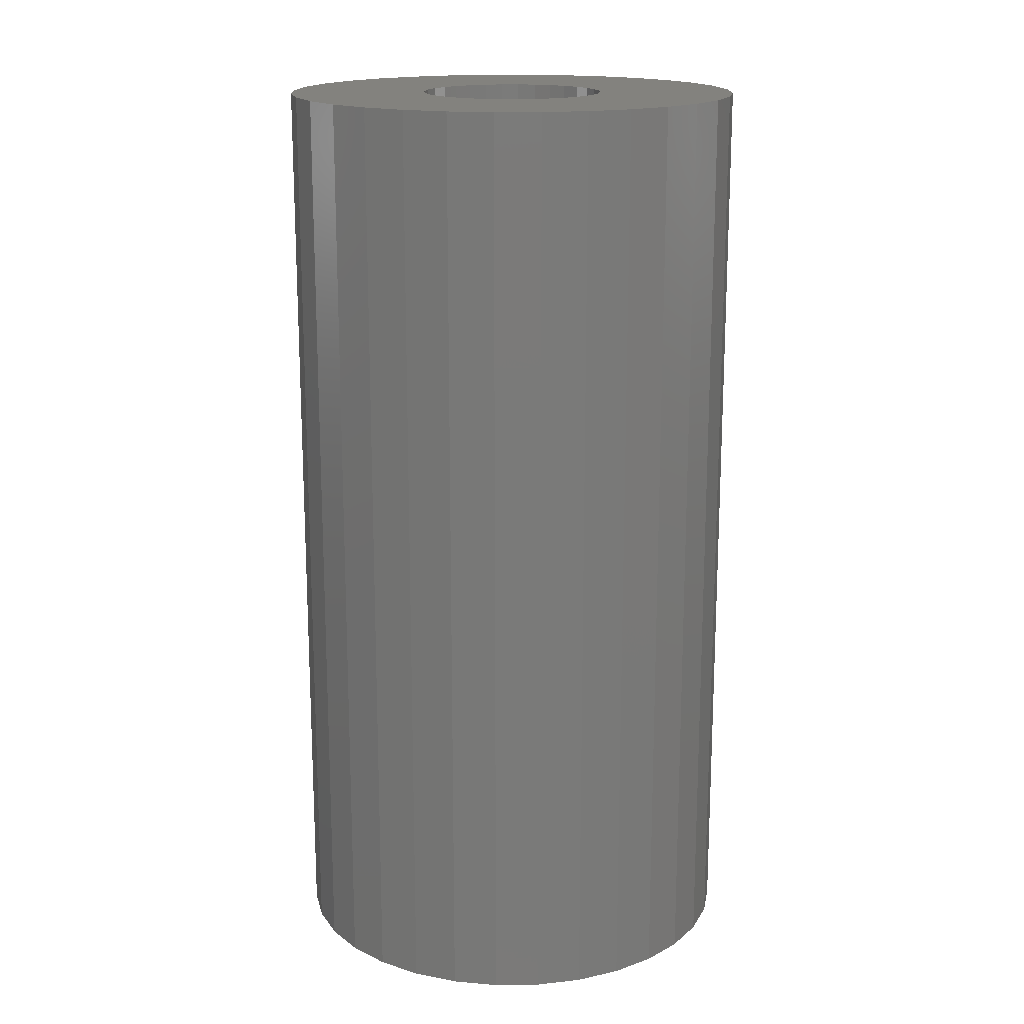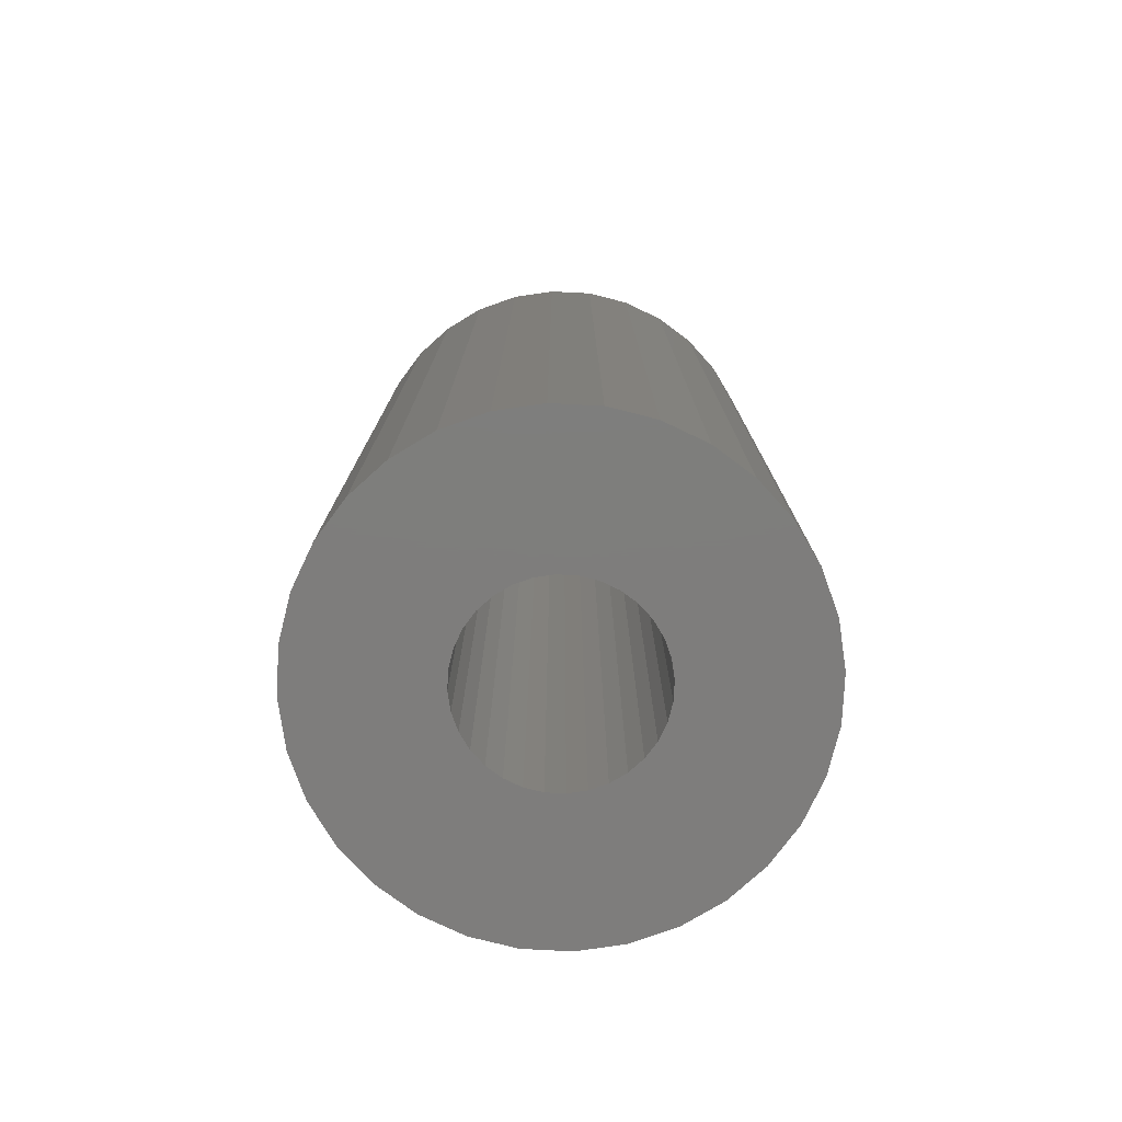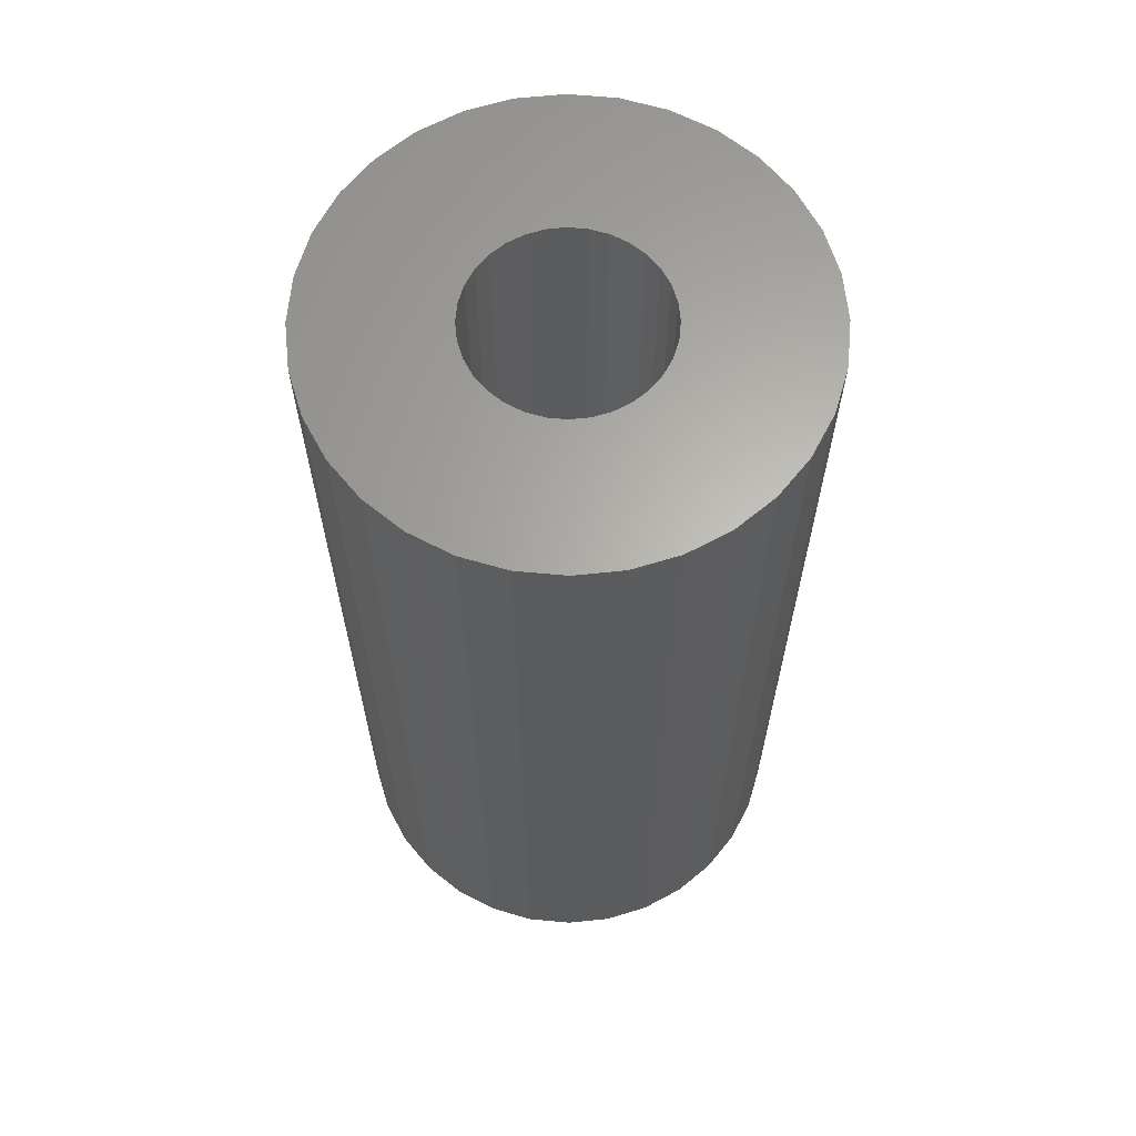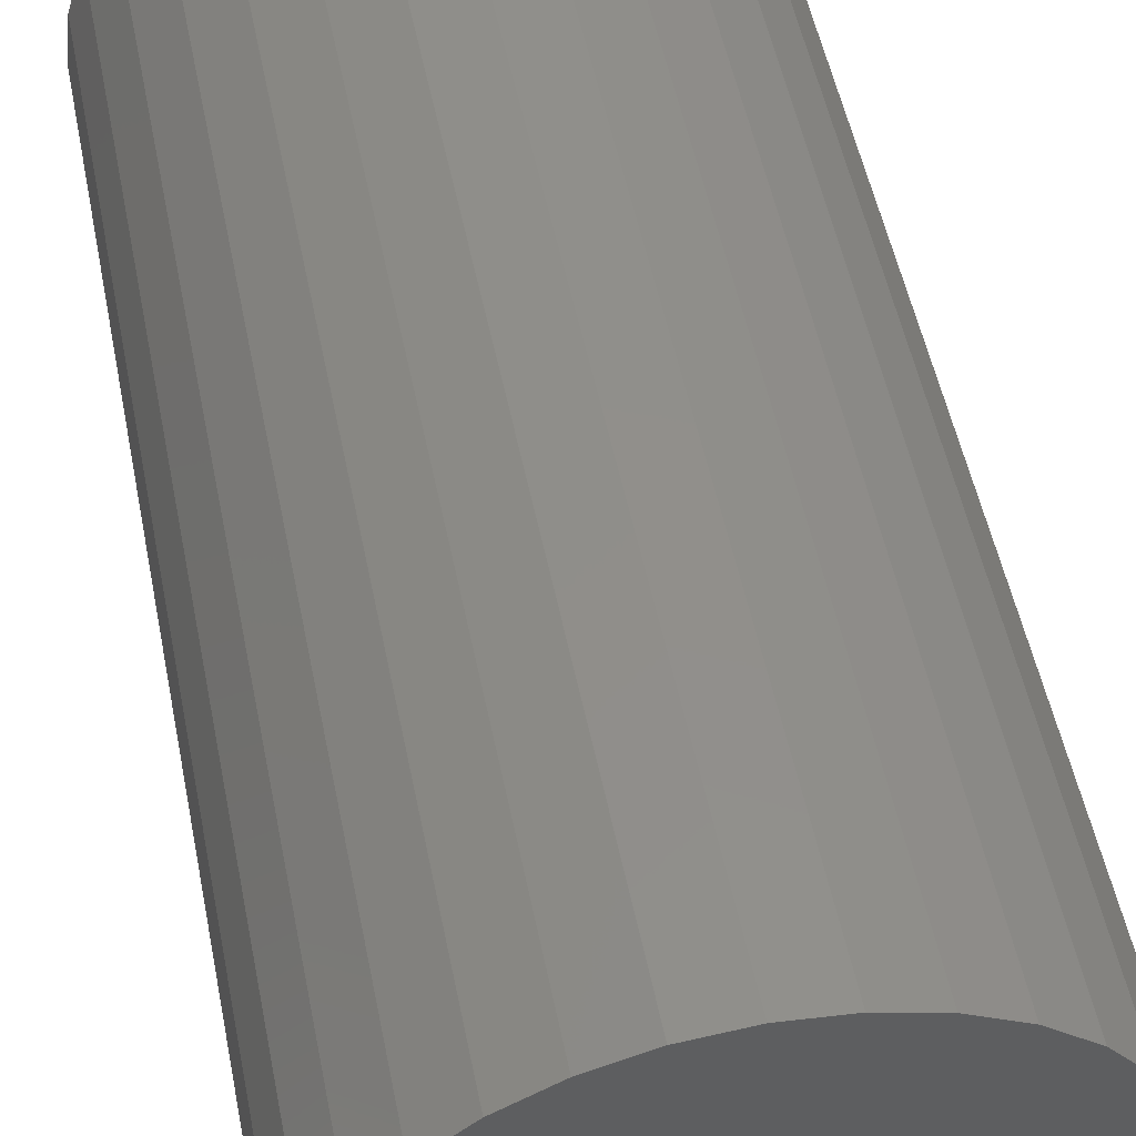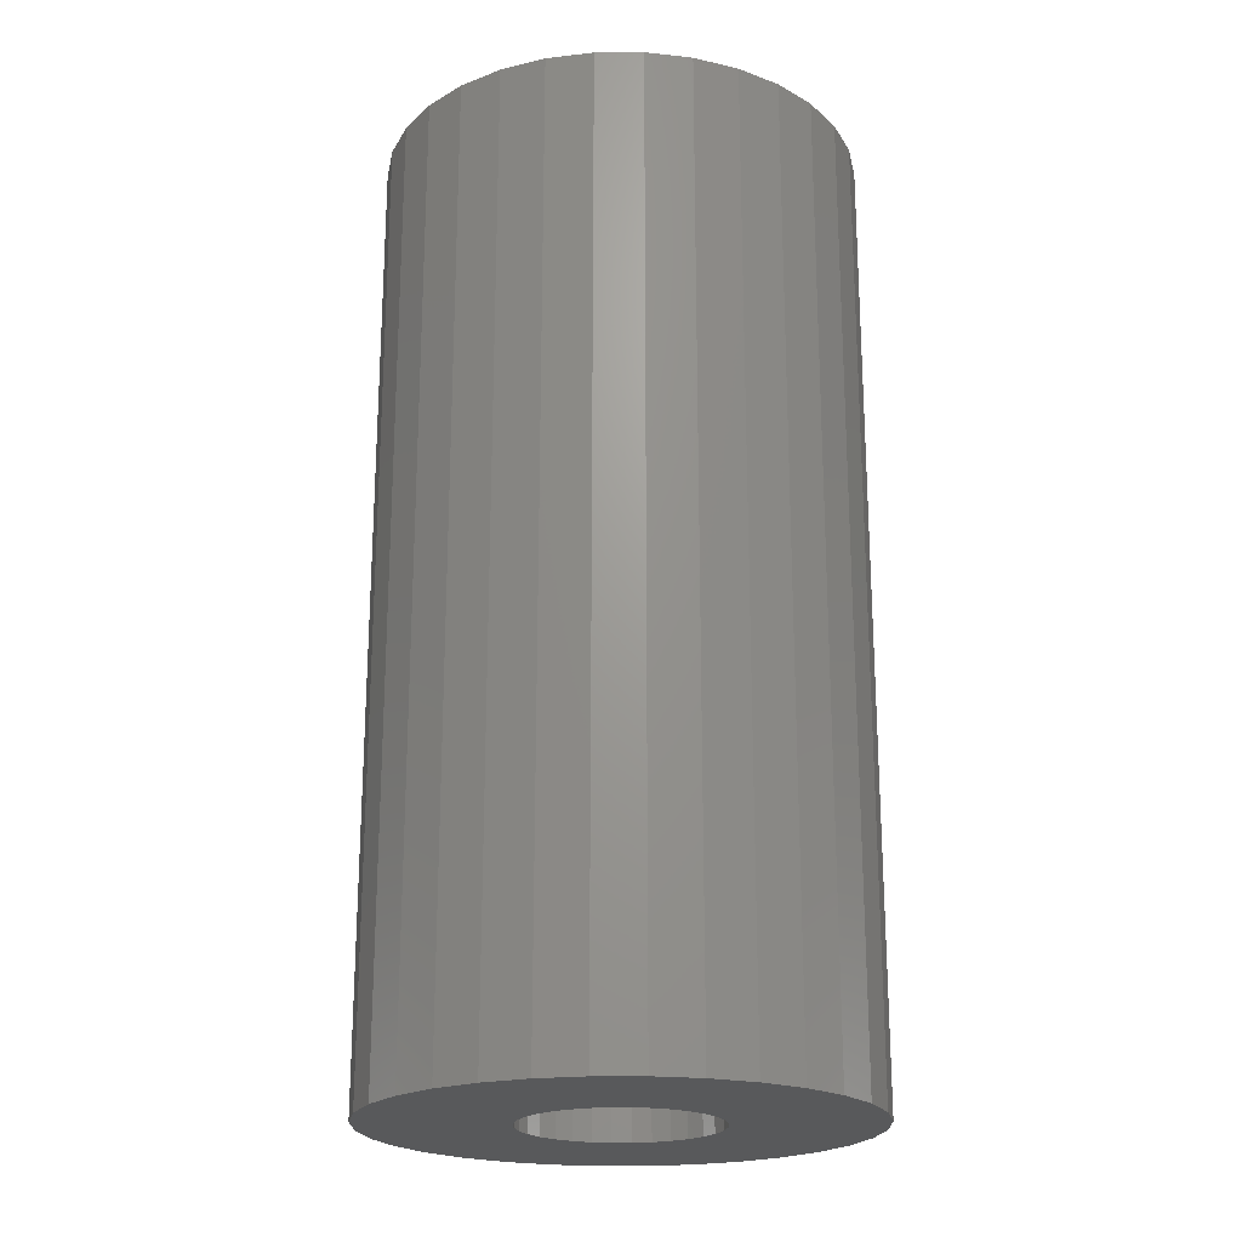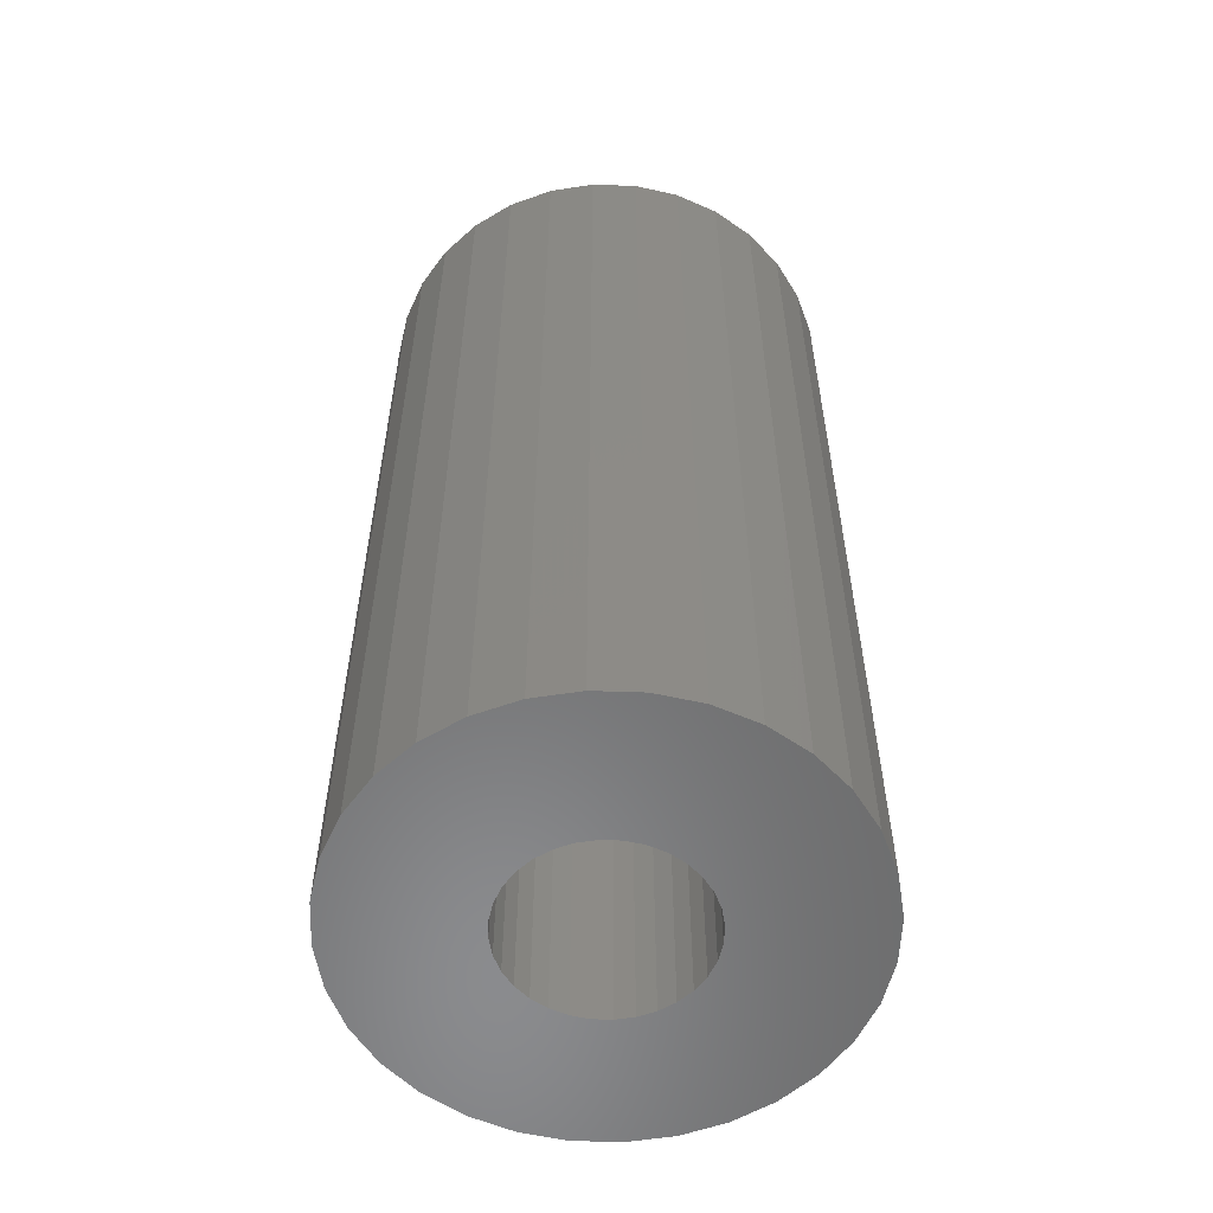
<metadata>
{"format":"stl","ext":"stl","renderer":"f3d","projection":"perspective","resolution":1024,"background":"white","views":[{"elev":16.9,"azim":-7.0,"up":"+Z"},{"elev":-77.4,"azim":-109.8,"up":"+Z"},{"elev":64.1,"azim":145.9,"up":"+Z"},{"elev":50.3,"azim":169.0,"up":"+Y"},{"elev":-21.3,"azim":-117.7,"up":"+Z"},{"elev":-56.7,"azim":116.1,"up":"+Z"}]}
</metadata>
<code>
# stl→obj: 128 verts, 256 faces
v 0.9755 4.904 0
v 0 5 20
v 0.9755 4.904 20
v 0 5 0
v 4.904 0.9755 20
v 4.619 1.913 0
v 4.619 1.913 20
v 4.904 0.9755 0
v 5 0 20
v 5 0 0
v 4.157 2.778 0
v 4.157 2.778 20
v -2.778 4.157 0
v -3.536 3.536 20
v -2.778 4.157 20
v -3.536 3.536 0
v 2 0 20
v 1.962 0.3902 20
v 4.904 -0.9755 20
v 1.848 0.7654 20
v 1.962 -0.3902 20
v 1.663 1.111 20
v 3.536 3.536 20
v 4.619 -1.913 20
v 1.414 1.414 20
v 2.778 4.157 20
v 1.848 -0.7654 20
v 4.157 -2.778 20
v 1.111 1.663 20
v 1.913 4.619 20
v 0.7654 1.848 20
v 0.3902 1.962 20
v 0 2 20
v -0.3902 1.962 20
v -0.9755 4.904 20
v -0.7654 1.848 20
v -1.913 4.619 20
v -1.111 1.663 20
v -1.414 1.414 20
v -1.663 1.111 20
v -4.157 2.778 20
v -1.848 0.7654 20
v 1.663 -1.111 20
v 3.536 -3.536 20
v 1.414 -1.414 20
v 2.778 -4.157 20
v 1.111 -1.663 20
v 1.913 -4.619 20
v 0.7654 -1.848 20
v 0.9755 -4.904 20
v 0.3902 -1.962 20
v 0 -2 20
v 0 -5 20
v -0.3902 -1.962 20
v -0.9755 -4.904 20
v -0.7654 -1.848 20
v -1.913 -4.619 20
v -1.111 -1.663 20
v -2.778 -4.157 20
v -1.414 -1.414 20
v -3.536 -3.536 20
v -1.663 -1.111 20
v -4.157 -2.778 20
v -1.848 -0.7654 20
v -4.619 -1.913 20
v -1.962 -0.3902 20
v -4.904 -0.9755 20
v -2 0 20
v -4.619 1.913 20
v -1.962 0.3902 20
v -4.904 0.9755 20
v -5 0 20
v 3.536 3.536 0
v -4.157 2.778 0
v -4.157 -2.778 0
v -4.619 -1.913 0
v 4.619 -1.913 0
v 4.157 -2.778 0
v -0.9755 4.904 0
v -1.913 4.619 0
v 0.9755 -4.904 0
v 1.913 -4.619 0
v 2.778 4.157 0
v 2.778 -4.157 0
v 3.536 -3.536 0
v -3.536 -3.536 0
v -2.778 -4.157 0
v 2 0 0
v 4.904 -0.9755 0
v 1.962 -0.3902 0
v 1.848 -0.7654 0
v 1.962 0.3902 0
v 1.663 -1.111 0
v 1.414 -1.414 0
v 1.848 0.7654 0
v 1.111 -1.663 0
v 0.7654 -1.848 0
v 0.3902 -1.962 0
v 0 -5 0
v 0 -2 0
v -0.3902 -1.962 0
v -0.9755 -4.904 0
v -0.7654 -1.848 0
v -1.913 -4.619 0
v -1.111 -1.663 0
v -1.414 -1.414 0
v -1.663 -1.111 0
v -1.848 -0.7654 0
v 1.663 1.111 0
v 1.414 1.414 0
v 1.111 1.663 0
v 1.913 4.619 0
v 0.7654 1.848 0
v 0.3902 1.962 0
v 0 2 0
v -0.3902 1.962 0
v -0.7654 1.848 0
v -1.111 1.663 0
v -1.414 1.414 0
v -1.663 1.111 0
v -1.848 0.7654 0
v -4.619 1.913 0
v -1.962 0.3902 0
v -4.904 0.9755 0
v -2 0 0
v -1.962 -0.3902 0
v -4.904 -0.9755 0
v -5 0 0
f 1 2 3
f 2 1 4
f 5 6 7
f 6 5 8
f 9 8 5
f 8 9 10
f 7 11 12
f 11 7 6
f 13 14 15
f 14 13 16
f 17 9 5
f 18 5 7
f 9 17 19
f 20 7 12
f 21 19 17
f 22 12 23
f 19 21 24
f 25 23 26
f 27 24 21
f 24 27 28
f 5 18 17
f 29 26 30
f 7 20 18
f 12 22 20
f 23 25 22
f 26 29 25
f 31 30 3
f 30 31 29
f 3 32 31
f 2 32 3
f 2 33 32
f 2 34 33
f 35 34 2
f 34 35 36
f 37 36 35
f 36 37 38
f 15 38 37
f 38 15 39
f 14 39 15
f 39 14 40
f 41 40 14
f 40 41 42
f 43 28 27
f 28 43 44
f 45 44 43
f 44 45 46
f 47 46 45
f 46 47 48
f 49 48 47
f 48 49 50
f 51 50 49
f 52 50 51
f 52 53 50
f 54 53 52
f 55 54 56
f 54 55 53
f 57 56 58
f 59 58 60
f 61 60 62
f 63 62 64
f 56 57 55
f 65 64 66
f 67 66 68
f 69 42 41
f 58 59 57
f 42 69 70
f 60 61 59
f 71 70 69
f 62 63 61
f 70 71 68
f 64 65 63
f 72 68 71
f 66 67 65
f 68 72 67
f 12 73 23
f 73 12 11
f 74 14 16
f 14 74 41
f 75 65 76
f 65 75 63
f 28 77 24
f 77 28 78
f 79 37 35
f 37 79 80
f 81 48 50
f 48 81 82
f 73 26 23
f 26 73 83
f 4 35 2
f 35 4 79
f 84 44 46
f 44 84 85
f 82 46 48
f 46 82 84
f 86 59 61
f 59 86 87
f 88 10 89
f 90 89 77
f 10 88 8
f 91 77 78
f 92 8 88
f 93 78 85
f 8 92 6
f 94 85 84
f 95 6 92
f 6 95 11
f 89 90 88
f 96 84 82
f 77 91 90
f 78 93 91
f 85 94 93
f 84 96 94
f 97 82 81
f 82 97 96
f 81 98 97
f 99 98 81
f 99 100 98
f 99 101 100
f 102 101 99
f 101 102 103
f 104 103 102
f 103 104 105
f 87 105 104
f 105 87 106
f 86 106 87
f 106 86 107
f 75 107 86
f 107 75 108
f 109 11 95
f 11 109 73
f 110 73 109
f 73 110 83
f 111 83 110
f 83 111 112
f 113 112 111
f 112 113 1
f 114 1 113
f 115 1 114
f 115 4 1
f 116 4 115
f 79 116 117
f 116 79 4
f 80 117 118
f 13 118 119
f 16 119 120
f 74 120 121
f 117 80 79
f 122 121 123
f 124 123 125
f 76 108 75
f 118 13 80
f 108 76 126
f 119 16 13
f 127 126 76
f 120 74 16
f 126 127 125
f 121 122 74
f 128 125 127
f 123 124 122
f 125 128 124
f 44 78 28
f 78 44 85
f 128 71 124
f 71 128 72
f 80 15 37
f 15 80 13
f 83 30 26
f 30 83 112
f 112 3 30
f 3 112 1
f 124 69 122
f 69 124 71
f 99 50 53
f 50 99 81
f 122 41 74
f 41 122 69
f 24 89 19
f 89 24 77
f 19 10 9
f 10 19 89
f 76 67 127
f 67 76 65
f 127 72 128
f 72 127 67
f 86 63 75
f 63 86 61
f 87 57 59
f 57 87 104
f 102 53 55
f 53 102 99
f 104 55 57
f 55 104 102
f 95 22 109
f 22 95 20
f 116 33 34
f 33 116 115
f 66 125 68
f 125 66 126
f 92 20 95
f 20 92 18
f 90 17 88
f 17 90 21
f 113 29 31
f 29 113 111
f 109 25 110
f 25 109 22
f 70 121 42
f 121 70 123
f 64 126 66
f 126 64 108
f 88 18 92
f 18 88 17
f 118 36 38
f 36 118 117
f 101 56 54
f 56 101 103
f 115 32 33
f 32 115 114
f 94 47 45
f 47 94 96
f 98 52 51
f 52 98 100
f 68 123 70
f 123 68 125
f 105 60 58
f 60 105 106
f 117 34 36
f 34 117 116
f 96 49 47
f 49 96 97
f 114 31 32
f 31 114 113
f 111 25 29
f 25 111 110
f 40 119 39
f 119 40 120
f 119 38 39
f 38 119 118
f 62 108 64
f 108 62 107
f 60 107 62
f 107 60 106
f 97 51 49
f 51 97 98
f 42 120 40
f 120 42 121
f 93 27 91
f 27 93 43
f 94 43 93
f 43 94 45
f 100 54 52
f 54 100 101
f 103 58 56
f 58 103 105
f 91 21 90
f 21 91 27

</code>
